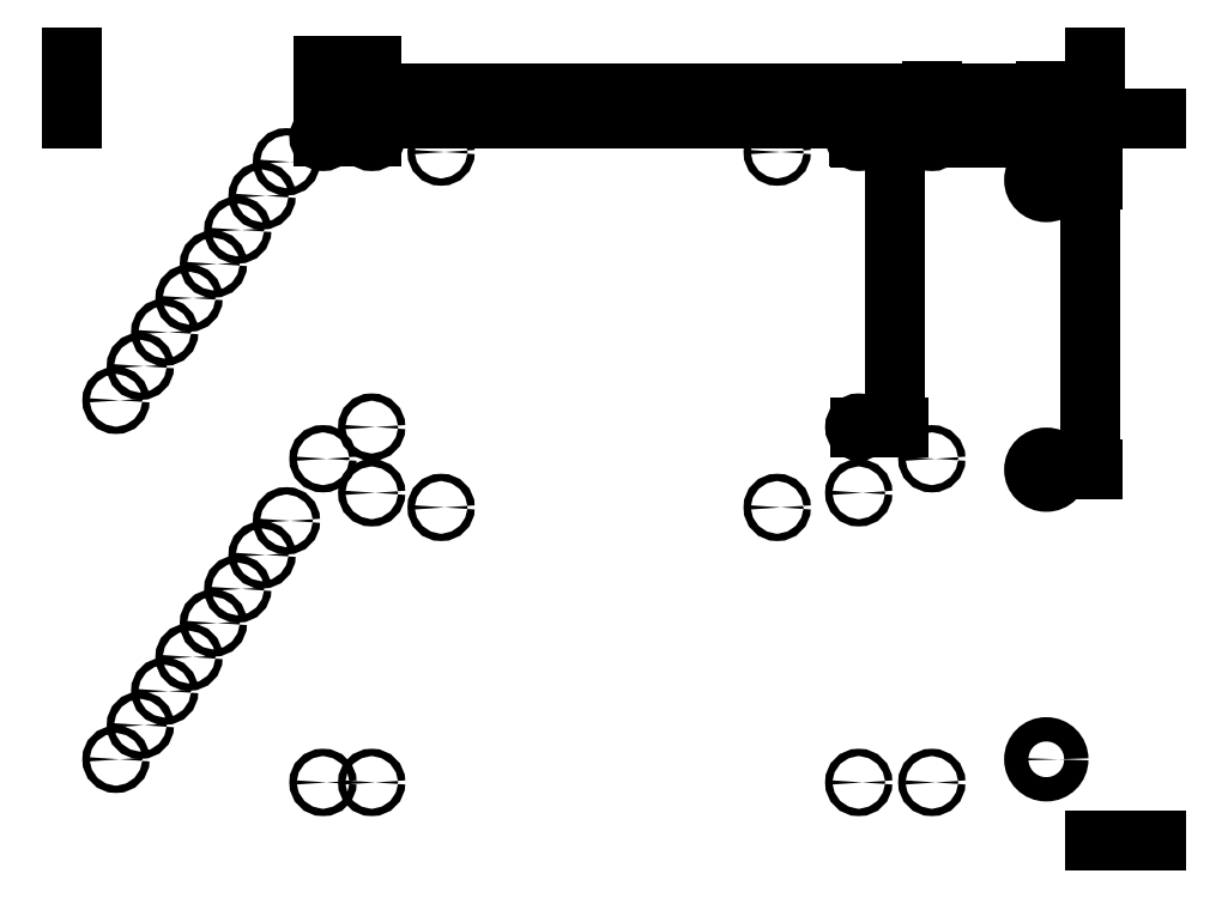
<metadata>
{"format":"dxf","ext":"dxf","renderer":"ezdxf+matplotlib","layout":"modelspace","background":"white","min_lineweight":24,"dpi":150}
</metadata>
<code>
0
SECTION
2
ENTITIES
0
LINE
8
0
10
5
20
290
11
317
21
290
0
MTEXT
8
0
10
320
20
290
30
0
40
2
41
4.667
71
    5
72
    1
1
TOP
7
standard
210
0
220
0
230
1
50
0
73
    2
44
1
0
LINE
8
Holes with measurements
10
5
20
290
11
317
21
290
0
LINE
8
Holes with measurements
10
5
20
10
11
317
21
10
0
MTEXT
8
Holes with measurements
10
317
20
285
30
0
40
2
41
9.333
71
    4
72
    1
1
MARGIN
7
standard
210
0
220
0
230
1
50
0
73
    2
44
1
0
LINE
8
Holes with measurements
10
5
20
139
11
317
21
139
0
LINE
8
Holes with measurements
10
262
20
10
11
262
21
487
0
DIMENSION
8
Holes with measurements
2
*D1
10
350
20
282
30
0
11
348.1
21
286
31
0
70
   32
71
    5
72
    0
3
Standard
53
0
210
0
220
0
230
1
13
262
23
290
33
0
14
205
24
282
34
0
50
90
0
DIMENSION
8
Holes with measurements
2
*D2
10
360
20
264.5
30
0
11
358.1
21
277.2
31
0
70
   32
71
    5
72
    0
3
Standard
53
0
210
0
220
0
230
1
13
262
23
290
33
0
14
242
24
264.5
34
0
50
90
0
DIMENSION
8
Holes with measurements
2
*D3
10
280
20
163
30
0
11
278.1
21
226.5
31
0
70
   32
71
    5
72
    0
3
Standard
53
0
210
0
220
0
230
1
13
262
23
290
33
0
14
205
24
163
34
0
50
90
0
DIMENSION
8
Holes with measurements
2
*D4
10
290
20
145.5
30
0
11
288.1
21
217.8
31
0
70
   32
71
    5
72
    0
3
Standard
53
0
210
0
220
0
230
1
13
262
23
290
33
0
14
242
24
145.5
34
0
50
90
0
DIMENSION
8
Holes with measurements
2
*D5
10
300
20
136
30
0
11
298.1
21
213
31
0
70
   32
71
    5
72
    0
3
Standard
53
0
210
0
220
0
230
1
13
262
23
290
33
0
14
205
24
136
34
0
50
90
0
DIMENSION
8
Holes with measurements
2
*D6
10
310
20
26.5
30
0
11
308.1
21
158.2
31
0
70
   32
71
    5
72
    0
3
Standard
53
0
210
0
220
0
230
1
13
262
23
290
33
0
14
242
24
26.5
34
0
50
90
0
DIMENSION
8
Holes with measurements
2
*D7
10
330
20
17
30
0
11
328.1
21
153.5
31
0
70
   32
71
    5
72
    0
3
Standard
53
0
210
0
220
0
230
1
13
262
23
290
33
0
14
205
24
17
34
0
50
90
0
LINE
8
Decoder
10
232
20
274.5
11
317
21
274.5
0
LINE
8
Decoder
10
232
20
271.5
11
317
21
271.5
0
LINE
8
Decoder
10
248
20
185
11
248
21
482
0
LINE
8
Decoder
10
232
20
284.5
11
317
21
284.5
0
LINE
8
Decoder
10
232
20
264.5
11
317
21
264.5
0
LINE
8
Decoder
10
232
20
145.5
11
317
21
145.5
0
LINE
8
Decoder
10
232
20
26.5
11
317
21
26.5
0
LINE
8
Decoder
10
242
20
185
11
242
21
482
0
CIRCLE
8
Decoder
10
242
20
264.5
40
5
0
CIRCLE
8
Decoder
10
242
20
145.5
40
5
0
CIRCLE
8
Decoder
10
242
20
26.5
40
5
0
LINE
8
Decoder
10
262
20
185
11
262
21
482
0
MTEXT
8
Decoder
10
264
20
300
30
0
40
2
41
20.11
71
    5
72
    1
1
EDGE OF WOOD
7
standard
210
0
220
0
230
1
50
90
73
    2
44
1
0
LINE
8
0
10
20
20
180
11
20
21
477
0
DIMENSION
8
0
2
*D8
10
5
20
300
30
0
11
12.5
21
301.9
31
0
70
   32
71
    5
72
    0
3
Standard
53
0
210
0
220
0
230
1
13
20
23
277
33
0
14
5
24
277
34
0
0
LINE
8
0
10
214
20
180
11
214
21
477
0
LINE
8
0
10
232
20
180
11
232
21
477
0
MTEXT
8
0
10
230
20
310
30
0
40
2
41
44.44
71
    5
72
    1
1
MAX EXTENT OF ROW SELECTOR
7
standard
210
0
220
0
230
1
50
90
73
    2
44
1
0
MTEXT
8
0
10
330
20
270
30
0
40
2
41
19.89
71
    5
72
    1
1
CENTRE ROW 0
7
standard
210
0
220
0
230
1
50
0
73
    2
44
1
0
LINE
8
Holes with measurements
10
5.329e-15
20
285
11
317
21
285
0
DIMENSION
8
Decoder
2
*D9
10
262
20
330
30
0
11
252
21
331.9
31
0
70
   32
71
    5
3
Standard
53
0
210
0
220
0
230
1
13
242
23
264.5
33
0
14
262
24
264.5
34
0
0
LINE
8
Decoder mounting details
10
242
20
255.6
11
249.7
21
260.1
0
LINE
8
Decoder mounting details
10
249.7
20
260.1
11
249.7
21
268.9
0
LINE
8
Decoder mounting details
10
249.7
20
268.9
11
242
21
273.4
0
LINE
8
Decoder mounting details
10
242
20
273.4
11
234.3
21
268.9
0
LINE
8
Decoder mounting details
10
234.3
20
268.9
11
234.3
21
260.1
0
LINE
8
Decoder mounting details
10
234.3
20
260.1
11
242
21
255.6
0
LINE
8
Decoder mounting details
10
218
20
10
11
218
21
487
0
LINE
8
Decoder mounting details
10
262
20
10
11
262
21
487
0
CIRCLE
8
Decoder mounting details
10
242
20
264.5
40
5
0
CIRCLE
8
Decoder mounting details
10
242
20
145.5
40
5
0
CIRCLE
8
Decoder mounting details
10
242
20
26.5
40
5
0
LINE
8
Openbeam
10
212.5
20
187.6
11
212.5
21
401.2
0
LINE
8
Openbeam
10
197.5
20
187.6
11
197.5
21
401.2
0
LINE
8
Holes with measurements
10
5.329e-15
20
150
11
301.2
21
150
0
LINE
8
0
10
5
20
150
11
5
21
477
0
LINE
8
0
10
205
20
150
11
205
21
477
0
MTEXT
8
centres
10
205
20
282
30
0
40
2
41
32.11
71
    7
72
    1
1
OPENBEAM CENTRE LINE
7
standard
210
0
220
0
230
1
50
90
73
    2
44
1
0
LINE
8
centres
10
-30
20
282
11
-30
21
579
0
MTEXT
8
centres
10
-30
20
350
30
0
40
2
41
27.83
71
    9
72
    1
1
IDEAL COL 0 CENTRE
7
standard
210
0
220
0
230
1
50
90
73
    2
44
1
0
LINE
8
centres
10
-30
20
273
11
317
21
273
0
DIMENSION
8
Holes with measurements
2
*D10
10
158.5
20
310
30
0
11
210.2
21
311.9
31
0
70
   32
71
    5
72
    0
3
Standard
53
0
210
0
220
0
230
1
13
262
23
282
33
0
14
158.5
24
282
34
0
0
LINE
8
Holes with measurements
10
158.5
20
282
11
455.5
21
282
0
LINE
8
Openbeam
10
205
20
10
11
205
21
579
0
LINE
8
Holes with measurements
10
158.5
20
17
11
455.5
21
17
0
DIMENSION
8
Holes with measurements
2
*D11
10
205
20
300
30
0
11
233.5
21
301.9
31
0
70
   32
71
    5
72
    0
3
Standard
53
0
210
0
220
0
230
1
13
262
23
285
33
0
14
205
24
282
34
0
0
CIRCLE
8
Drill holes
10
205
20
150
40
1.5
0
CIRCLE
8
Drill holes
10
205
20
282
40
1.5
0
CIRCLE
8
Drill holes
10
205
20
17
40
1.5
0
CIRCLE
8
Drill holes
10
175
20
282
40
1.5
0
CIRCLE
8
Drill holes
10
175
20
163
40
1.5
0
CIRCLE
8
Drill holes
10
-25
20
163
40
1.5
0
CIRCLE
8
Drill holes
10
-25
20
282
40
1.5
0
CIRCLE
8
Drill holes
10
175
20
136
40
1.5
0
CIRCLE
8
Drill holes
10
175
20
17
40
1.5
0
CIRCLE
8
Drill holes
10
-25
20
17
40
1.5
0
CIRCLE
8
Drill holes
10
-25
20
136
40
1.5
0
CIRCLE
8
Drill holes
10
252
20
264.5
40
5
0
CIRCLE
8
Drill holes
10
252
20
145.5
40
5
0
CIRCLE
8
Drill holes
10
252
20
26.5
40
5
0
LINE
8
Drill holes
10
272
20
290
11
297
21
290
0
LINE
8
Drill holes
10
272
20
290
11
272
21
315
0
LINE
8
Drill holes
10
-148
20
290
11
-148
21
315
0
LINE
8
Drill holes
10
272
20
-7
11
297
21
-7
0
CIRCLE
8
Drill holes
10
-60
20
272
40
1.5
0
CIRCLE
8
Drill holes
10
-70
20
258
40
1.5
0
CIRCLE
8
Drill holes
10
-80
20
244
40
1.5
0
CIRCLE
8
Drill holes
10
-90
20
230
40
1.5
0
CIRCLE
8
Drill holes
10
-100
20
216
40
1.5
0
CIRCLE
8
Drill holes
10
-110
20
202
40
1.5
0
CIRCLE
8
Drill holes
10
-120
20
188
40
1.5
0
CIRCLE
8
Drill holes
10
-130
20
174
40
1.5
0
CIRCLE
8
Drill holes
10
-60
20
124.5
40
1.5
0
CIRCLE
8
Drill holes
10
-70
20
110.5
40
1.5
0
CIRCLE
8
Drill holes
10
-80
20
96.5
40
1.5
0
CIRCLE
8
Drill holes
10
-90
20
82.5
40
1.5
0
CIRCLE
8
Drill holes
10
-100
20
68.5
40
1.5
0
CIRCLE
8
Drill holes
10
-110
20
54.5
40
1.5
0
CIRCLE
8
Drill holes
10
-120
20
40.5
40
1.5
0
CIRCLE
8
Drill holes
10
-130
20
26.5
40
1.5
0
CIRCLE
8
Drill holes
10
-45
20
150
40
1.5
0
CIRCLE
8
Drill holes
10
-45
20
282
40
1.5
0
CIRCLE
8
Drill holes
10
-45
20
17
40
1.5
0
CIRCLE
8
Drill holes
10
3.5
20
276
40
1.5
0
CIRCLE
8
Drill holes
10
141.5
20
276
40
1.5
0
CIRCLE
8
Drill holes
10
3.5
20
130
40
1.5
0
CIRCLE
8
Drill holes
10
141.5
20
130
40
1.5
0
CIRCLE
8
Memory cell
10
175
20
282
40
1.5
0
CIRCLE
8
Memory cell
10
-25
20
282
40
1.5
0
CIRCLE
8
Memory cell
10
-25
20
163
40
1.5
0
CIRCLE
8
Memory cell
10
175
20
163
40
1.5
0
LINE
8
Memory cell
10
-25
20
282
11
-24.18
21
282.6
0
LINE
8
Memory cell
10
-30
20
159
11
-30
21
285
0
LINE
8
Memory cell
10
184
20
159
11
184
21
285
0
LINE
8
Memory cell
10
-30
20
159
11
184
21
159
0
LINE
8
Memory cell
10
-30
20
285
11
184
21
285
0
DIMENSION
8
Memory cell
2
*D12
10
184
20
240
30
0
11
77
21
241.9
31
0
70
   32
71
    5
3
Standard
53
0
210
0
220
0
230
1
13
-30
23
240
33
0
14
184
24
285
34
0
0
DIMENSION
8
Memory cell
2
*D13
10
10
20
159
30
0
11
8.125
21
222
31
0
70
   32
71
    5
3
Standard
53
0
210
0
220
0
230
1
13
-30
23
285
33
0
14
-30
24
159
34
0
50
90
0
DIMENSION
8
Memory cell
2
*D14
10
175
20
300
30
0
11
75
21
301.9
31
0
70
   32
71
    5
3
Standard
53
0
210
0
220
0
230
1
13
-25
23
282
33
0
14
175
24
282
34
0
0
DIMENSION
8
Memory cell
2
*D15
10
205
20
290
30
0
11
80
21
291.9
31
0
70
   32
71
    5
3
Standard
53
0
210
0
220
0
230
1
13
-45
23
282
33
0
14
205
24
282
34
0
0
DIMENSION
8
Holes with measurements
2
*D16
10
252
20
240
30
0
11
228.5
21
241.9
31
0
70
   32
71
    5
3
Standard
53
0
210
0
220
0
230
1
13
205
23
282
33
0
14
252
24
264.5
34
0
0
DIMENSION
8
New measurements
2
*D17
10
205
20
300
30
0
11
80
21
301.9
31
0
70
   32
71
    5
3
Standard
53
0
210
0
220
0
230
1
13
-45
23
282
33
0
14
205
24
282
34
0
0
DIMENSION
8
New measurements
2
*D18
10
-25
20
310
30
0
11
-35
21
311.9
31
0
70
   33
71
    5
3
Standard
53
0
210
0
220
0
230
1
13
-45
23
282
33
0
14
-25
24
282
34
0
0
DIMENSION
8
New measurements
2
*D19
10
252
20
300
30
0
11
228.5
21
301.9
31
0
70
   32
71
    5
3
Standard
53
0
210
0
220
0
230
1
13
205
23
282
33
0
14
252
24
264.5
34
0
0
DIMENSION
8
New measurements
2
*D20
10
270
20
145.5
30
0
11
268.1
21
205
31
0
70
   32
71
    5
3
Standard
53
0
210
0
220
0
230
1
13
252
23
264.5
33
0
14
252
24
145.5
34
0
50
90
0
DIMENSION
8
New measurements
2
*D21
10
270
20
264.5
30
0
11
268.1
21
273.2
31
0
70
   32
71
    5
3
Standard
53
0
210
0
220
0
230
1
13
205
23
282
33
0
14
252
24
264.5
34
0
50
90
0
DIMENSION
8
New measurements
2
*D22
10
190
20
163
30
0
11
188.1
21
222.5
31
0
70
   32
71
    5
3
Standard
53
0
210
0
220
0
230
1
13
175
23
282
33
0
14
175
24
163
34
0
50
90
0
DIMENSION
8
New measurements
2
*D23
10
175
20
290
30
0
11
75
21
291.9
31
0
70
   32
71
    5
3
Standard
53
0
210
0
220
0
230
1
13
-25
23
282
33
0
14
175
24
282
34
0
0
ENDSEC
0
EOF

</code>
